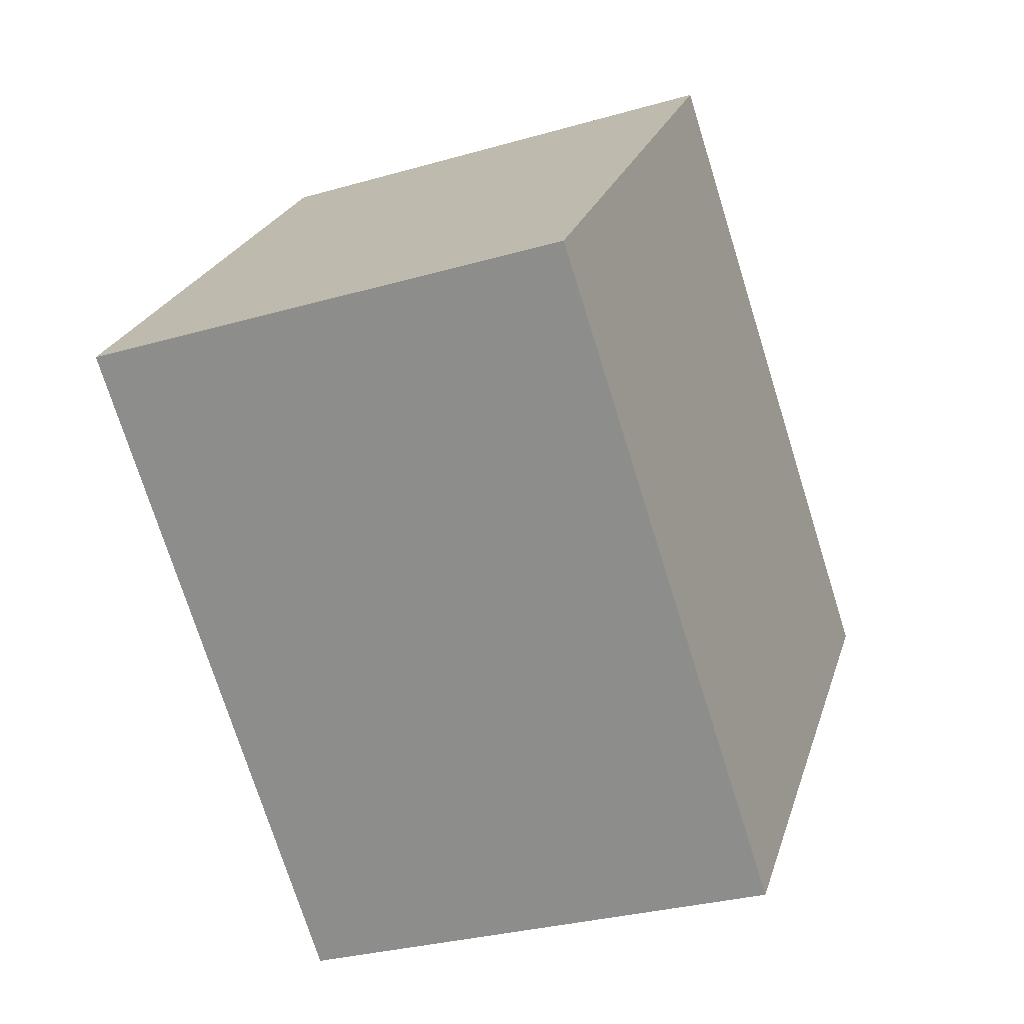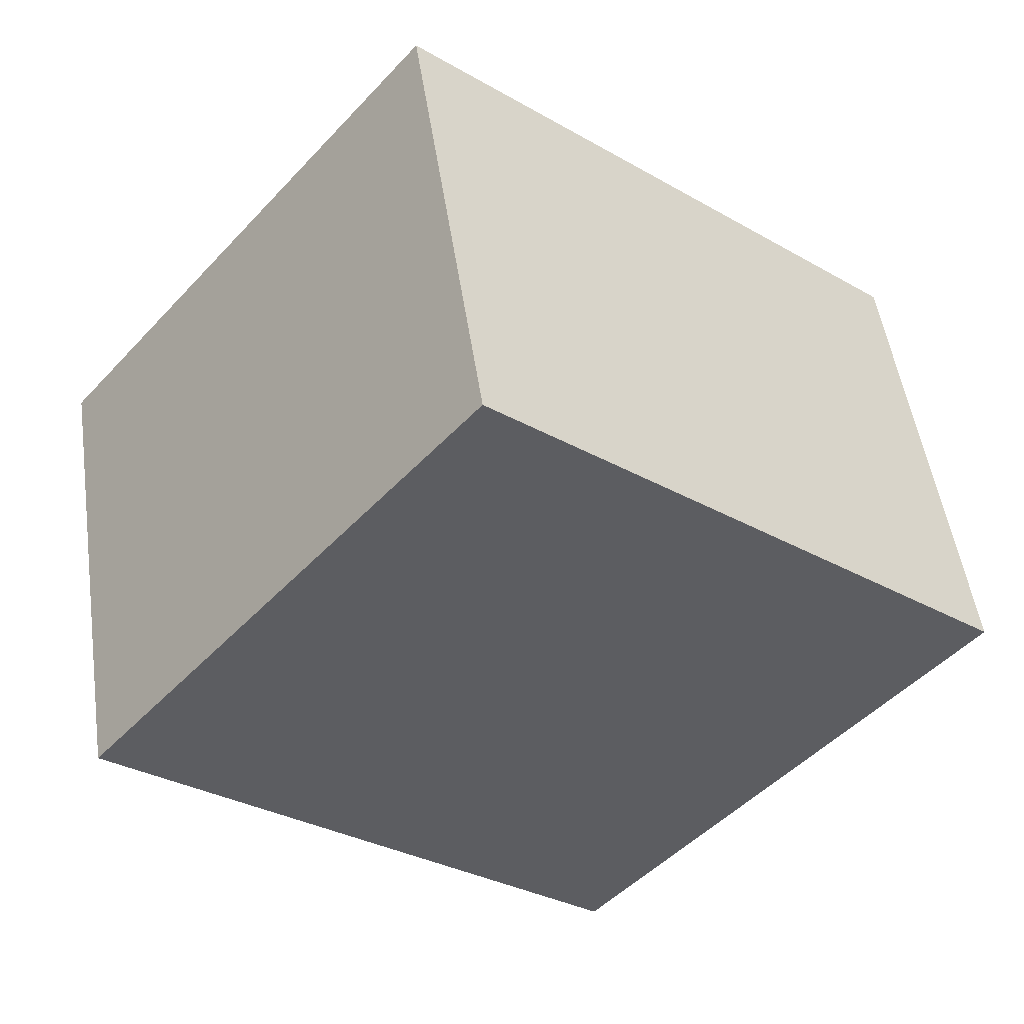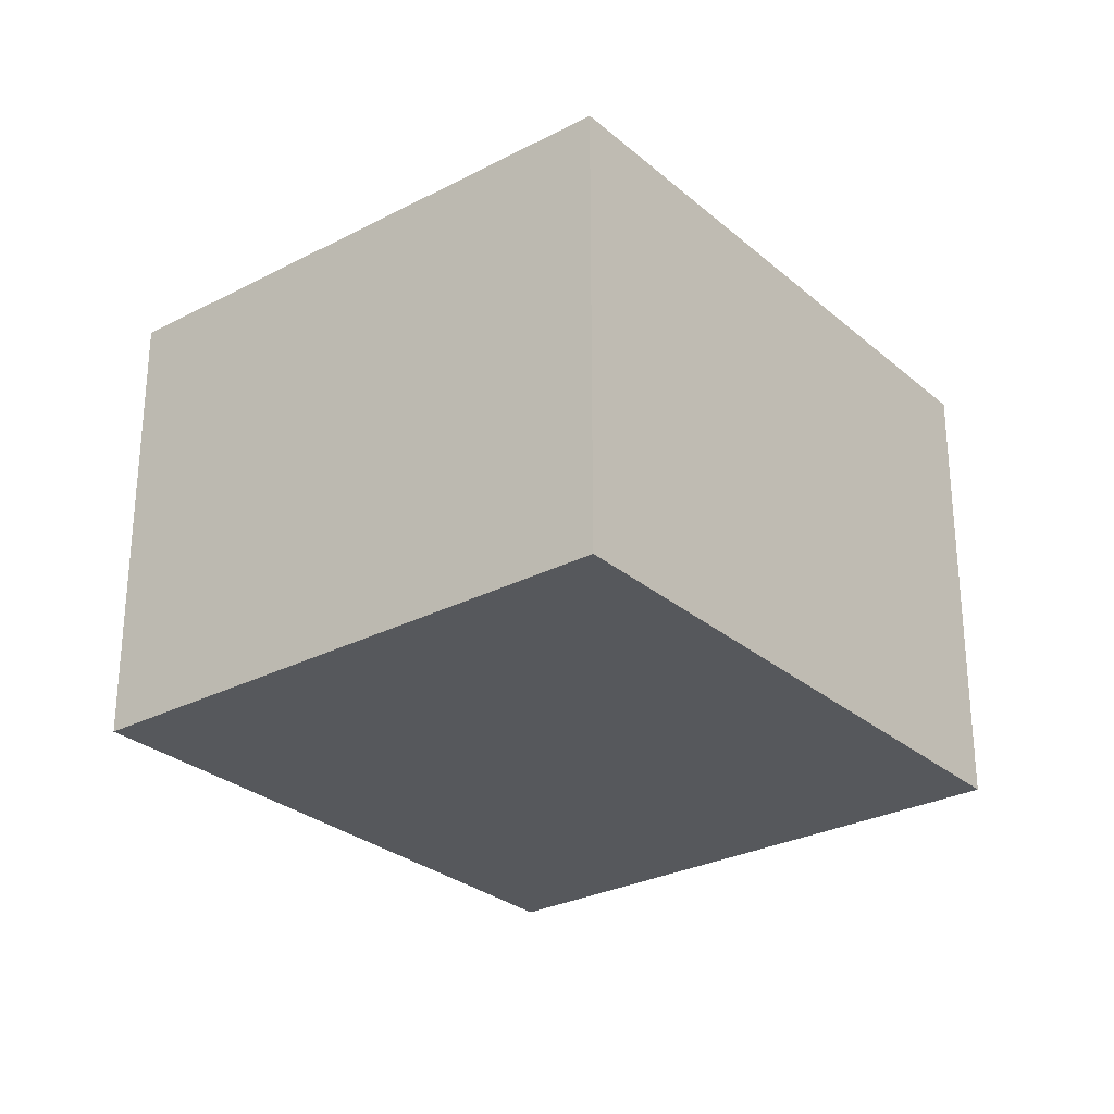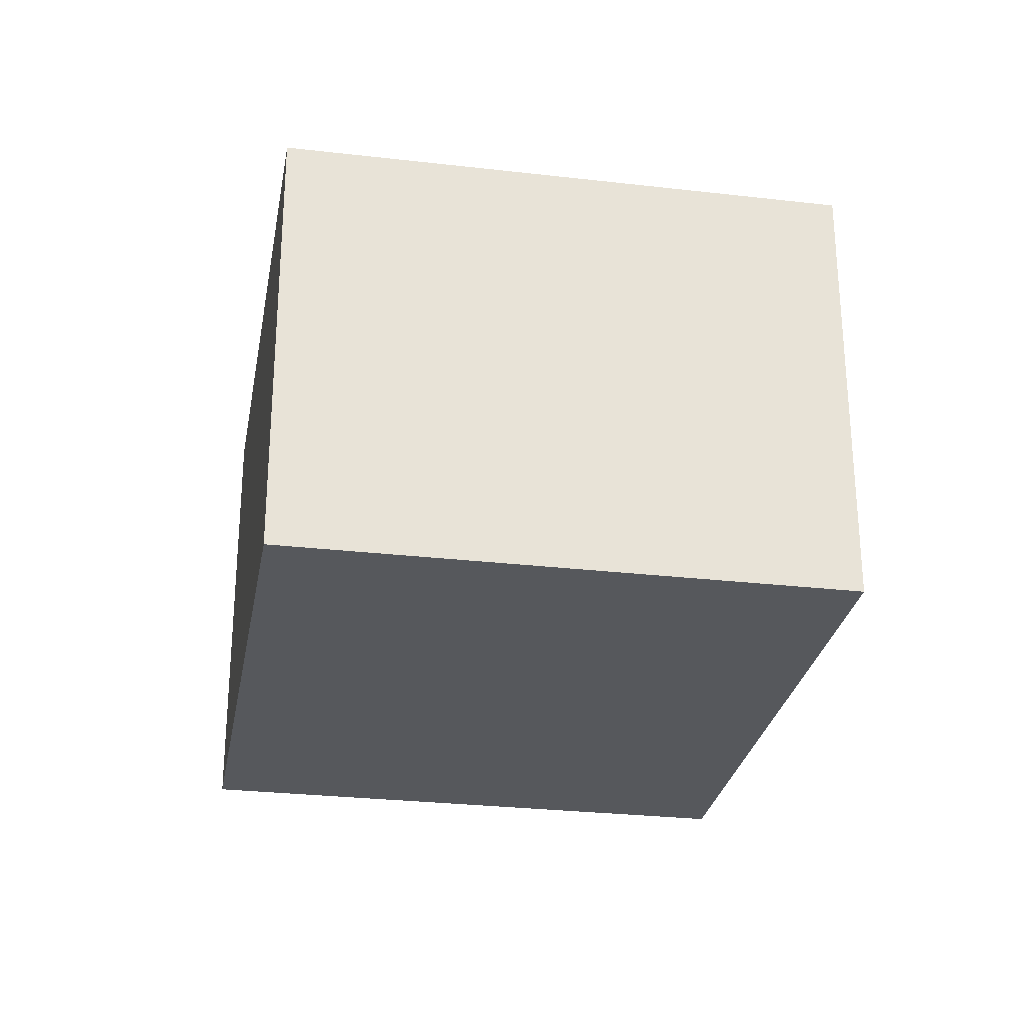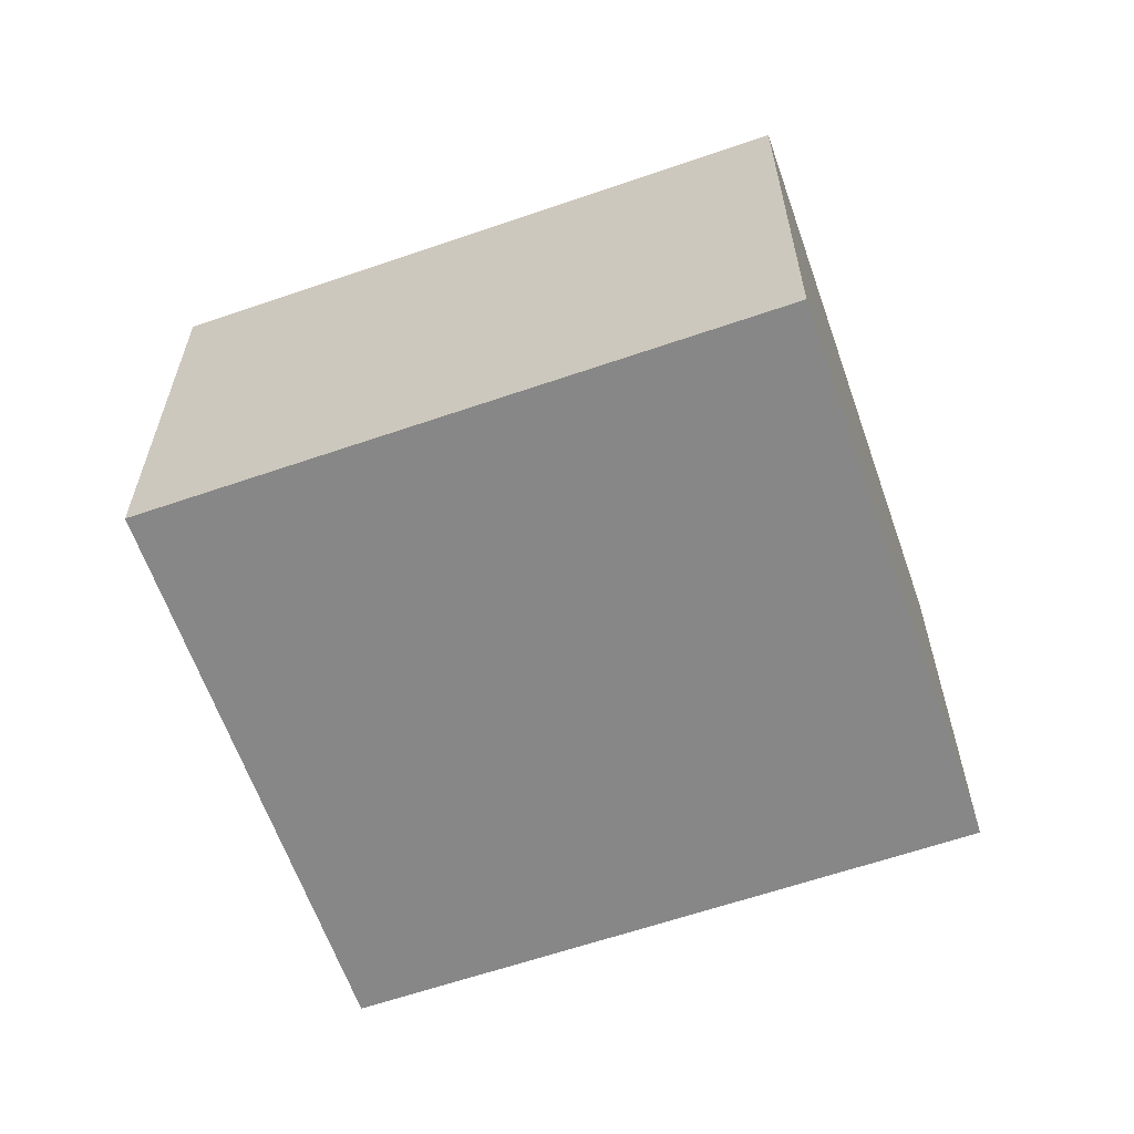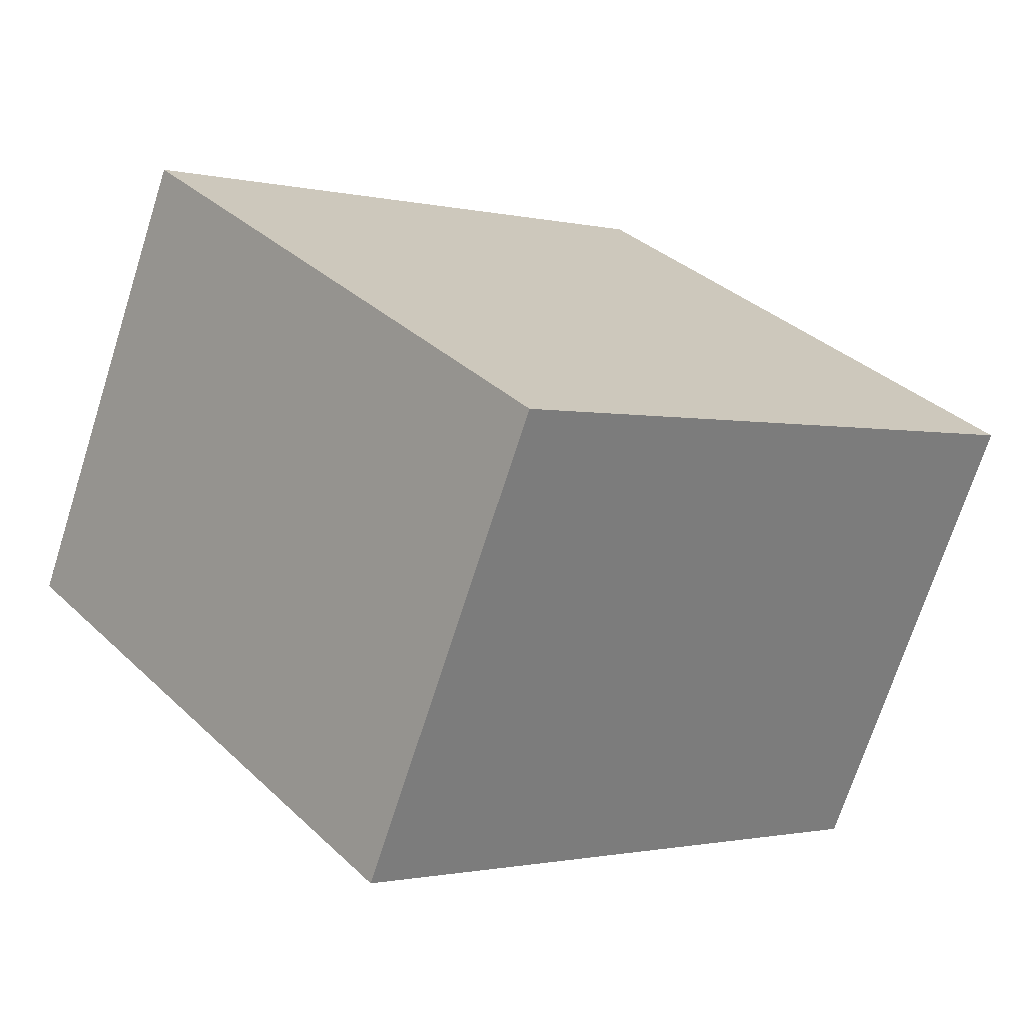
<metadata>
{"format":"obj","ext":"obj","renderer":"f3d","projection":"perspective","resolution":1024,"background":"white","views":[{"elev":-30.1,"azim":-67.2,"up":"+Z"},{"elev":50.8,"azim":-8.3,"up":"+Z"},{"elev":-28.3,"azim":-11.7,"up":"+Y"},{"elev":-28.1,"azim":120.1,"up":"+Y"},{"elev":-62.4,"azim":-120.7,"up":"+Y"},{"elev":-71.2,"azim":162.3,"up":"+Z"}]}
</metadata>
<code>
v  0 1.796 1.1e-16
v  3.386 1.796 0.13
v  1.92 1.796 -1.614
v  1.466 1.796 1.744
v  1.92 9.883e-17 -1.614
v  0 0 0
v  1.466 -1.068e-16 1.744
v  3.386 -7.96e-18 0.13
g defaultobject
f 1 2 3
f 2 1 4
f 5 1 3
f 1 5 6
f 7 1 6
f 1 7 4
f 7 2 4
f 2 7 8
f 8 3 2
f 3 8 5
f 8 6 5
f 6 8 7

</code>
